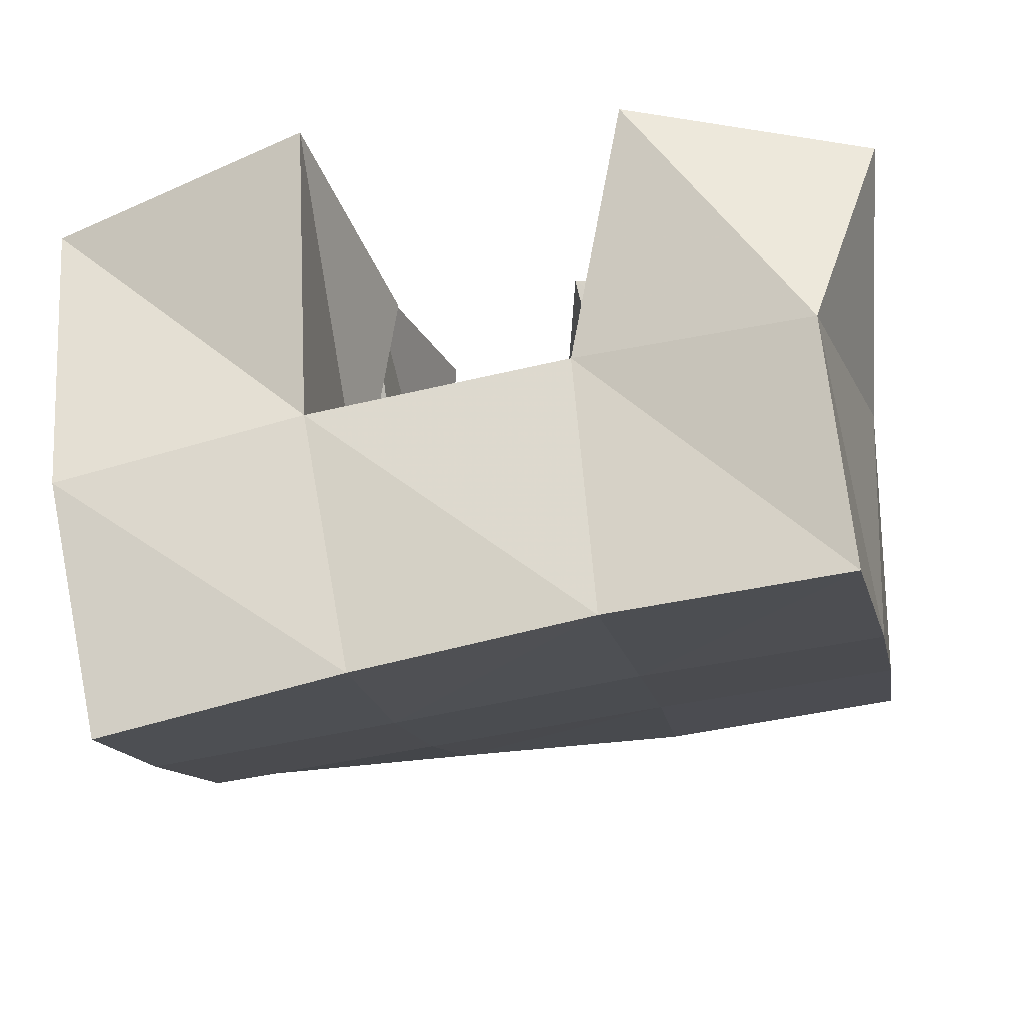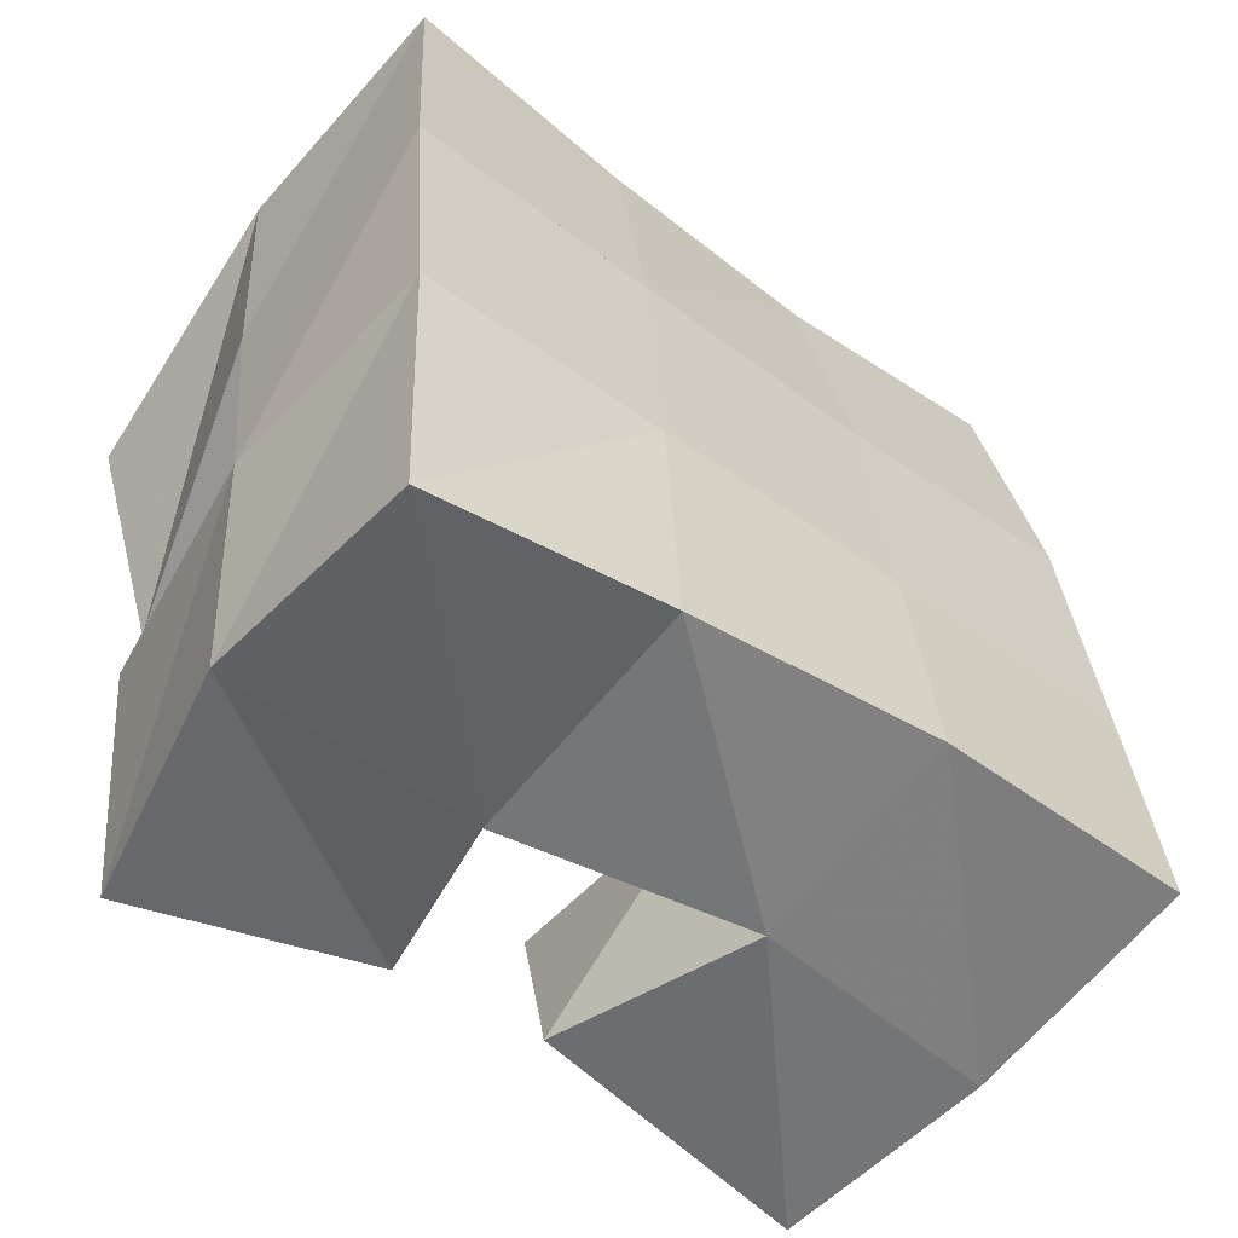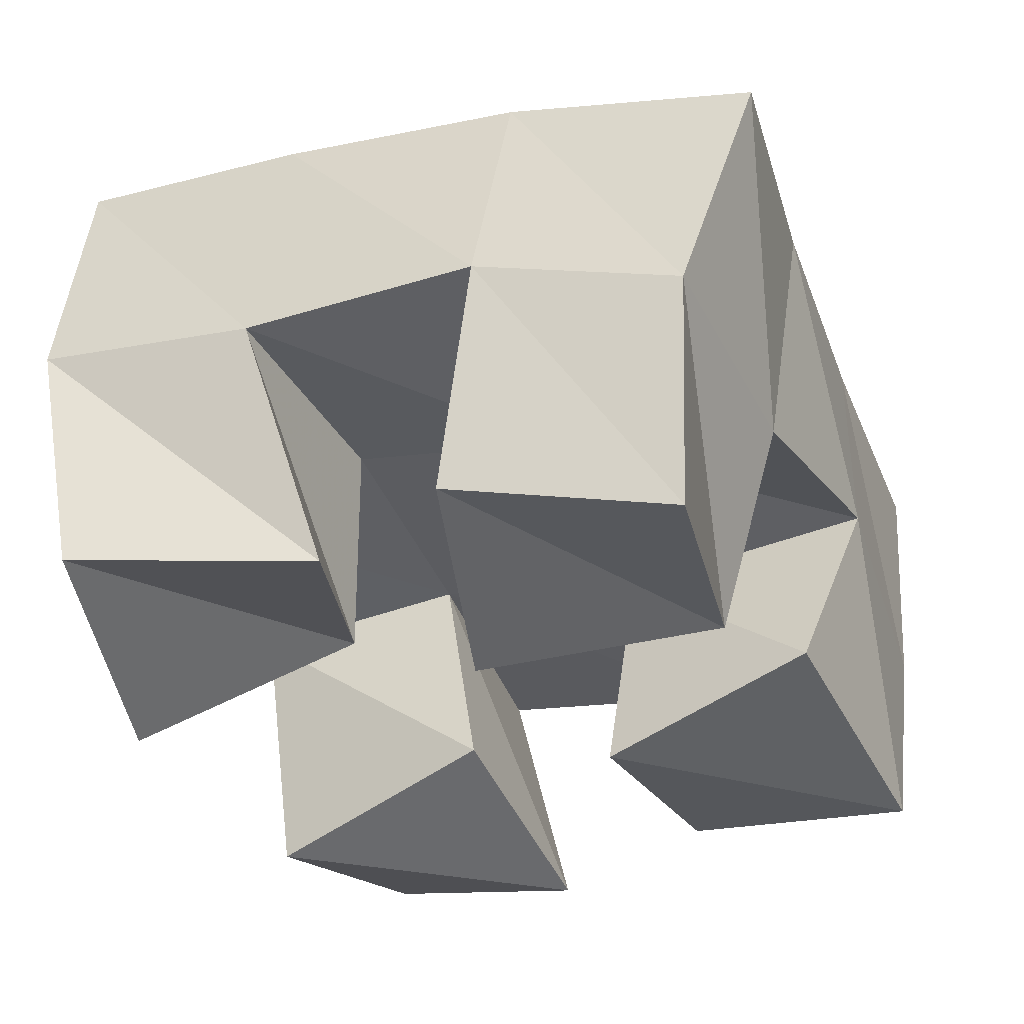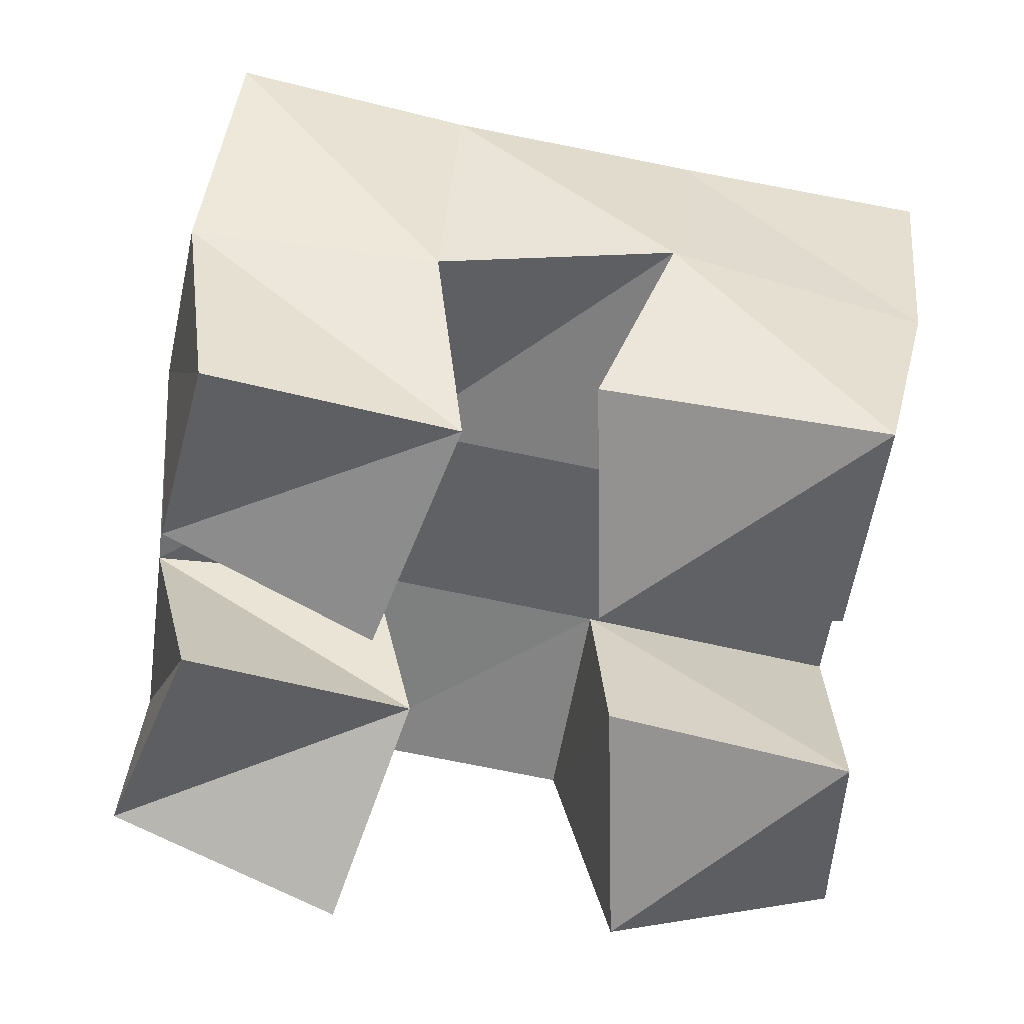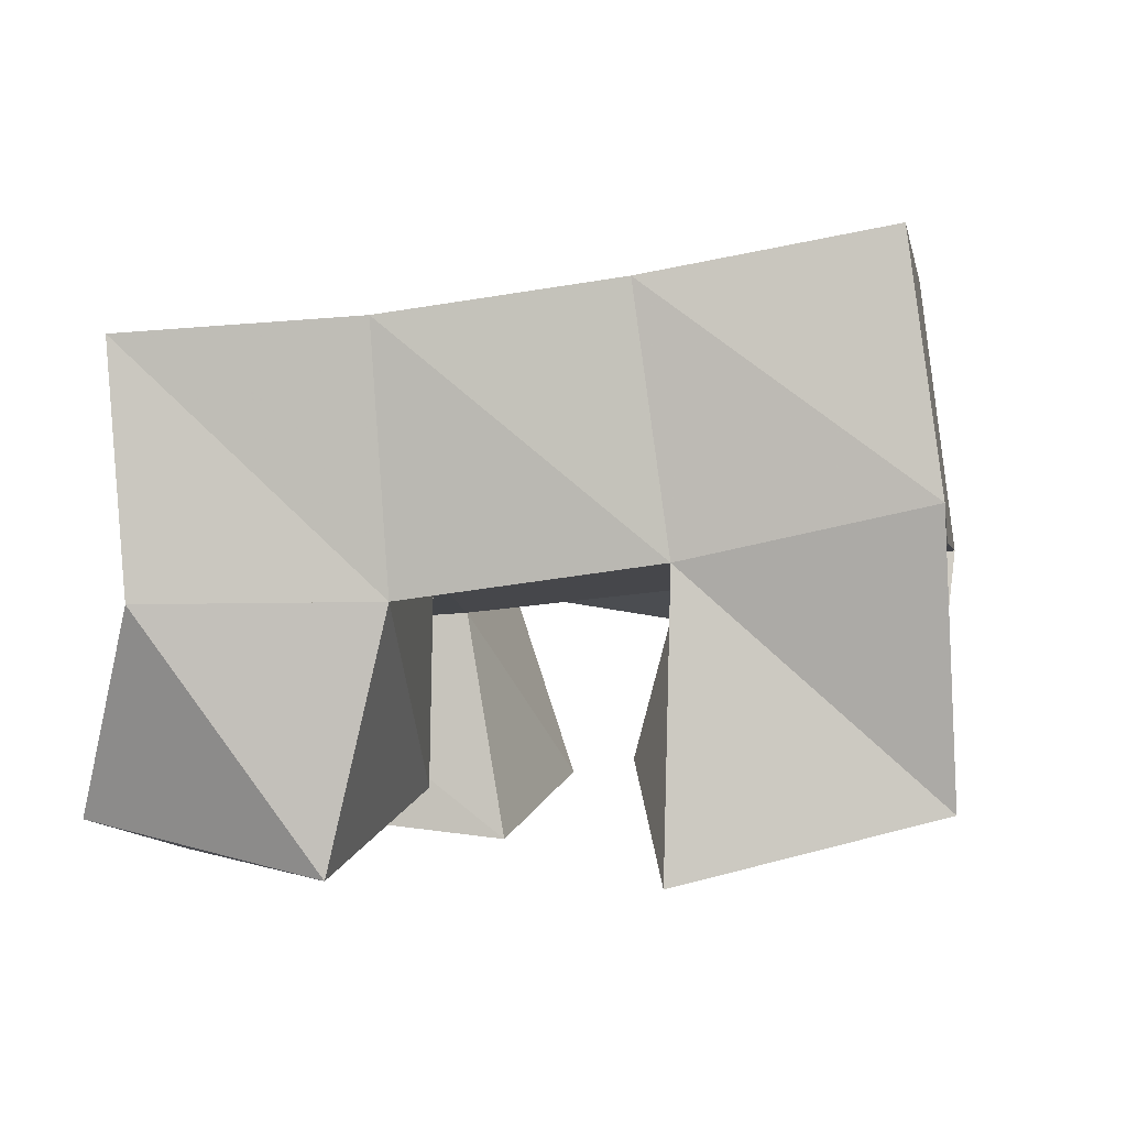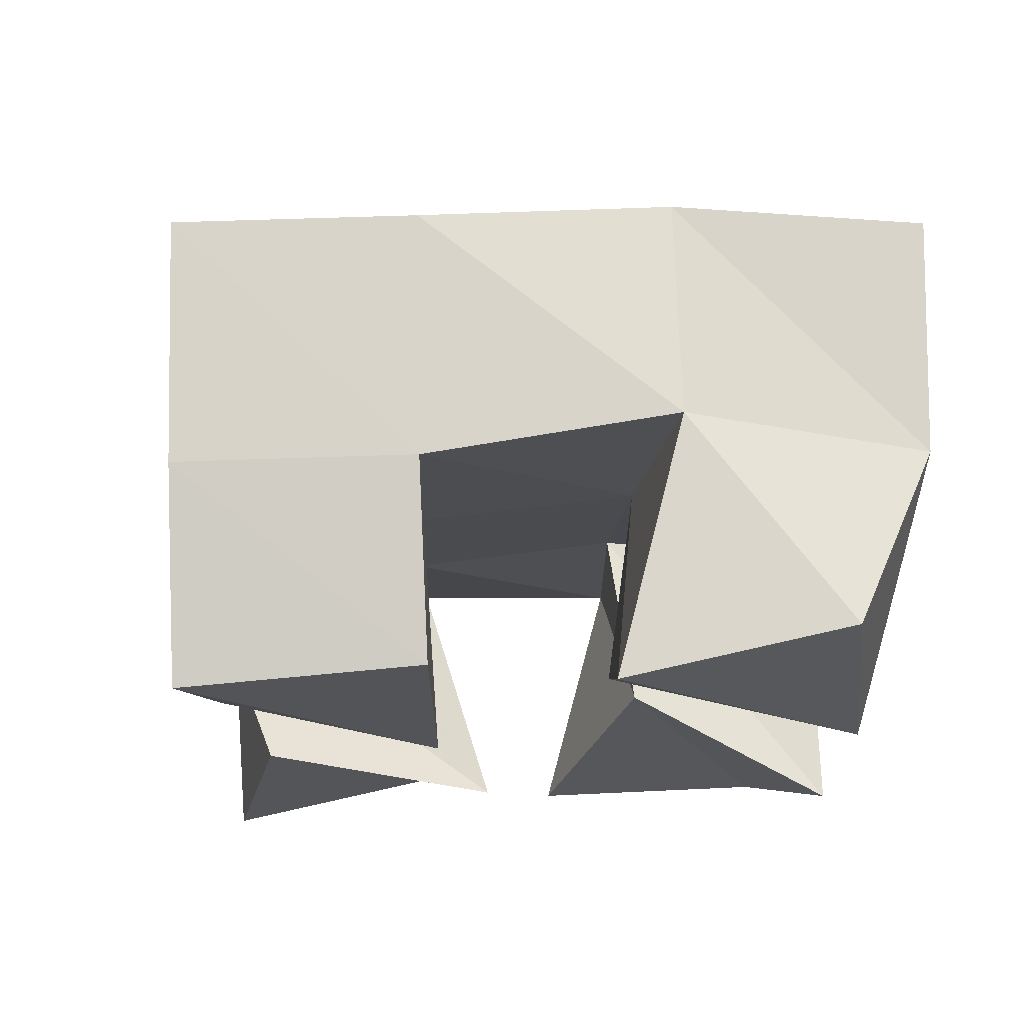
<metadata>
{"format":"obj","ext":"obj","renderer":"f3d","projection":"perspective","resolution":1024,"background":"white","views":[{"elev":73.4,"azim":177.2,"up":"+Z"},{"elev":-64.5,"azim":147.1,"up":"+Z"},{"elev":-34.1,"azim":119.5,"up":"+Y"},{"elev":-55.4,"azim":178.8,"up":"+Y"},{"elev":-0.8,"azim":16.2,"up":"+Y"},{"elev":-18.6,"azim":-85.7,"up":"+Y"}]}
</metadata>
<code>
v 3.74 0.11 0.2367
v 3.757 0.1505 0.2534
v 3.74 0.1002 0.19
v 3.74 0.1539 0.2039
v 3.79 0.1 0.2385
v 3.802 0.151 0.238
v 3.792 0.1135 0.1866
v 3.795 0.1556 0.1922
v 3.842 0.1 0.1565
v 3.838 0.1542 0.1398
v 3.824 0.1055 0.1086
v 3.83 0.1451 0.09247
v 3.886 0.1132 0.1399
v 3.89 0.1618 0.1305
v 3.875 0.1006 0.09325
v 3.881 0.1485 0.08832
v 3.852 0.1 0.2344
v 3.853 0.1579 0.2323
v 3.836 0.1203 0.1911
v 3.845 0.1612 0.1849
v 3.902 0.1129 0.2175
v 3.901 0.1682 0.2293
v 3.883 0.1075 0.1682
v 3.895 0.1622 0.1814
v 3.745 0.105 0.1531
v 3.736 0.1451 0.152
v 3.74 0.1 0.1041
v 3.73 0.1427 0.1036
v 3.796 0.1 0.1498
v 3.787 0.1485 0.1472
v 3.798 0.1114 0.1019
v 3.781 0.1526 0.09343
v 3.753 0.1995 0.2543
v 3.742 0.1995 0.2023
v 3.8 0.2026 0.2433
v 3.79 0.2029 0.1926
v 3.846 0.2091 0.2346
v 3.84 0.2083 0.1841
v 3.894 0.2177 0.2271
v 3.889 0.2135 0.177
v 3.732 0.195 0.1513
v 3.783 0.199 0.1432
v 3.833 0.2036 0.1345
v 3.882 0.2079 0.1257
v 3.725 0.1916 0.1028
v 3.776 0.1964 0.09566
v 3.826 0.1966 0.08592
v 3.874 0.1966 0.07441
f 1 2 4
f 3 1 4
f 2 6 8
f 4 2 8
f 6 5 7
f 8 6 7
f 5 1 3
f 7 5 3
f 8 7 3
f 4 8 3
f 2 1 5
f 6 2 5
f 9 10 12
f 11 9 12
f 10 14 16
f 12 10 16
f 14 13 15
f 16 14 15
f 13 9 11
f 15 13 11
f 16 15 11
f 12 16 11
f 10 9 13
f 14 10 13
f 17 18 20
f 19 17 20
f 18 22 24
f 20 18 24
f 22 21 23
f 24 22 23
f 21 17 19
f 23 21 19
f 24 23 19
f 20 24 19
f 18 17 21
f 22 18 21
f 25 26 28
f 27 25 28
f 26 30 32
f 28 26 32
f 30 29 31
f 32 30 31
f 29 25 27
f 31 29 27
f 32 31 27
f 28 32 27
f 26 25 29
f 30 26 29
f 2 33 34
f 4 2 34
f 33 35 36
f 34 33 36
f 35 6 8
f 36 35 8
f 6 2 4
f 8 6 4
f 36 8 4
f 34 36 4
f 33 2 6
f 35 33 6
f 6 35 36
f 8 6 36
f 35 37 38
f 36 35 38
f 37 18 20
f 38 37 20
f 18 6 8
f 20 18 8
f 38 20 8
f 36 38 8
f 35 6 18
f 37 35 18
f 18 37 38
f 20 18 38
f 37 39 40
f 38 37 40
f 39 22 24
f 40 39 24
f 22 18 20
f 24 22 20
f 40 24 20
f 38 40 20
f 37 18 22
f 39 37 22
f 4 34 41
f 26 4 41
f 34 36 42
f 41 34 42
f 36 8 30
f 42 36 30
f 8 4 26
f 30 8 26
f 42 30 26
f 41 42 26
f 34 4 8
f 36 34 8
f 8 36 42
f 30 8 42
f 36 38 43
f 42 36 43
f 38 20 10
f 43 38 10
f 20 8 30
f 10 20 30
f 43 10 30
f 42 43 30
f 36 8 20
f 38 36 20
f 20 38 43
f 10 20 43
f 38 40 44
f 43 38 44
f 40 24 14
f 44 40 14
f 24 20 10
f 14 24 10
f 44 14 10
f 43 44 10
f 38 20 24
f 40 38 24
f 26 41 45
f 28 26 45
f 41 42 46
f 45 41 46
f 42 30 32
f 46 42 32
f 30 26 28
f 32 30 28
f 46 32 28
f 45 46 28
f 41 26 30
f 42 41 30
f 30 42 46
f 32 30 46
f 42 43 47
f 46 42 47
f 43 10 12
f 47 43 12
f 10 30 32
f 12 10 32
f 47 12 32
f 46 47 32
f 42 30 10
f 43 42 10
f 10 43 47
f 12 10 47
f 43 44 48
f 47 43 48
f 44 14 16
f 48 44 16
f 14 10 12
f 16 14 12
f 48 16 12
f 47 48 12
f 43 10 14
f 44 43 14

</code>
